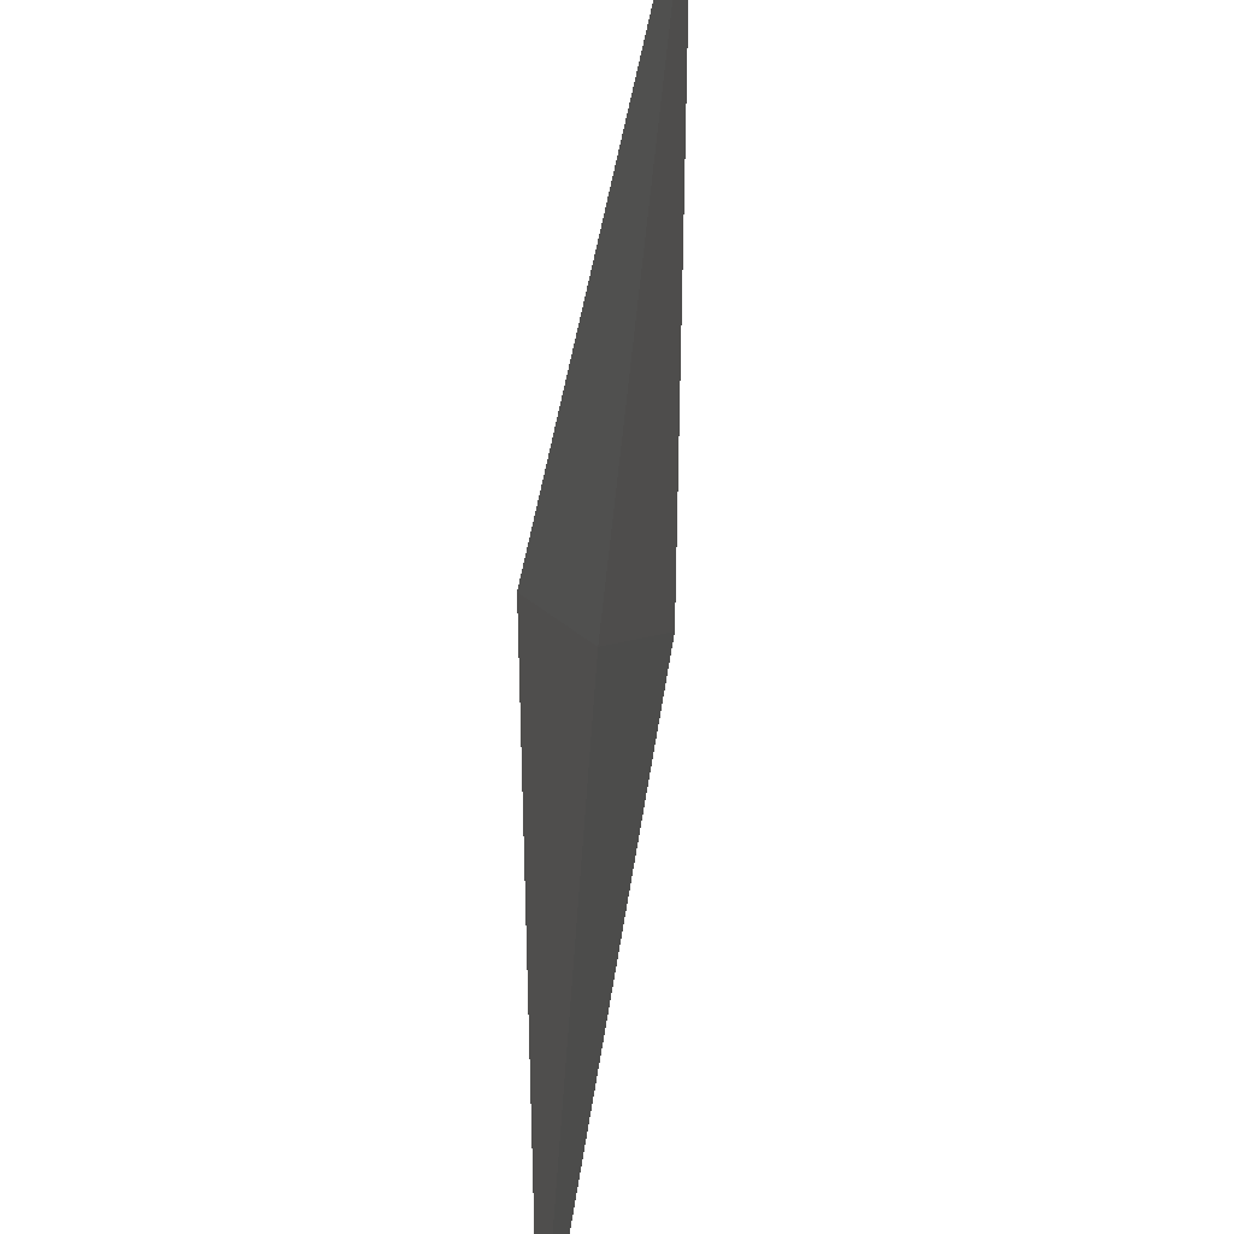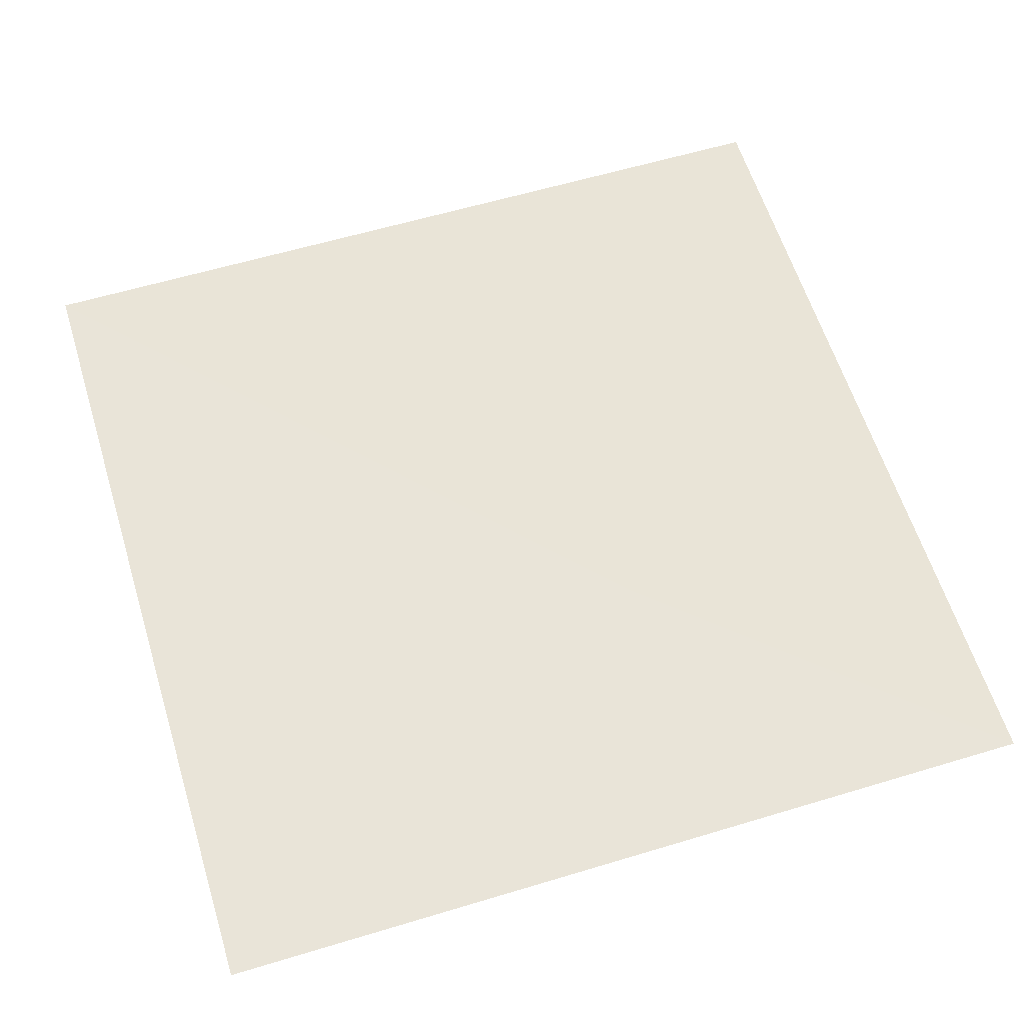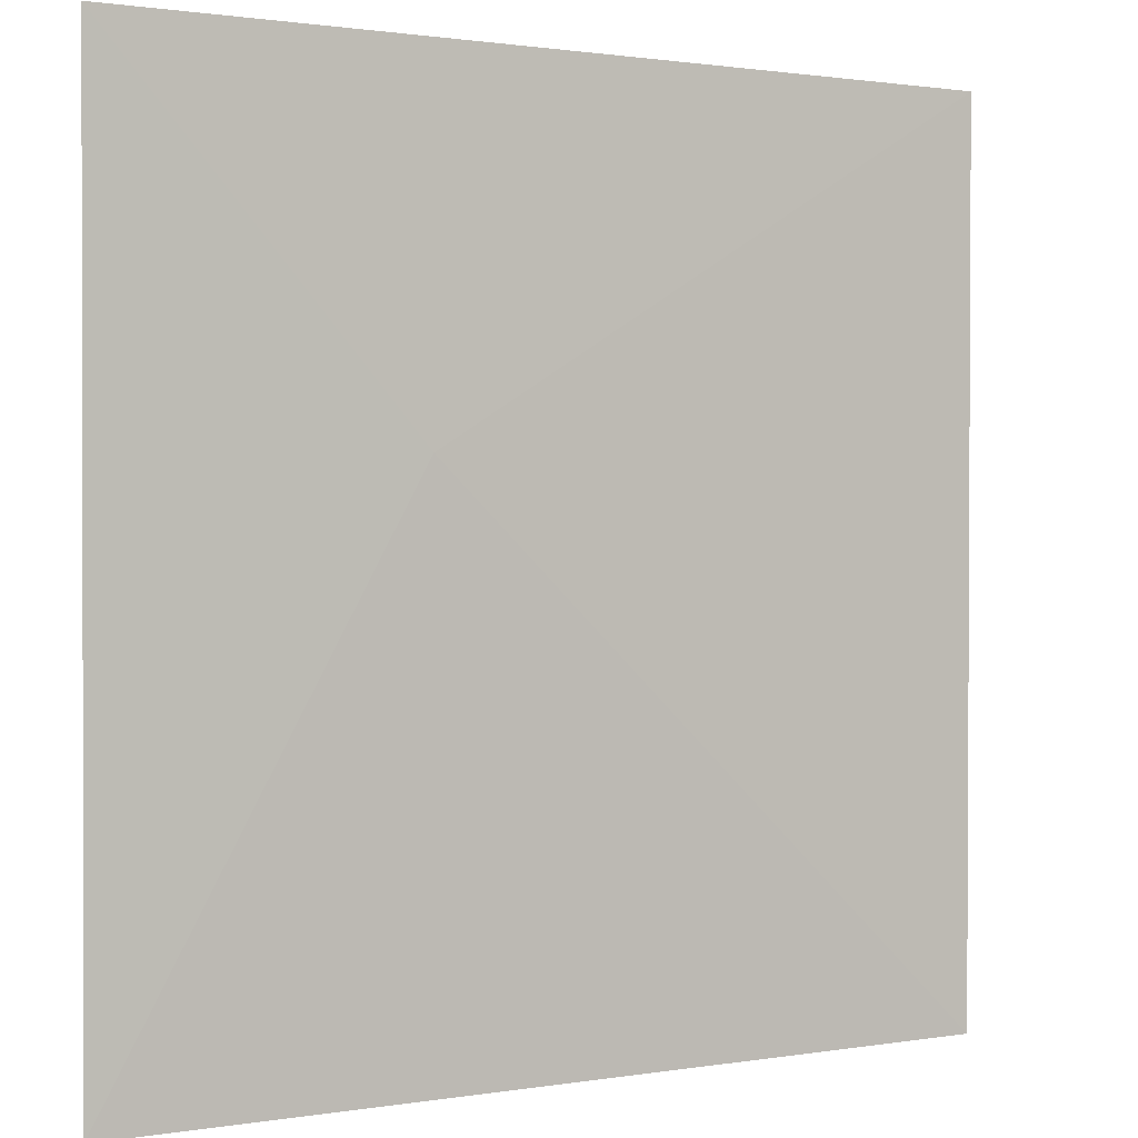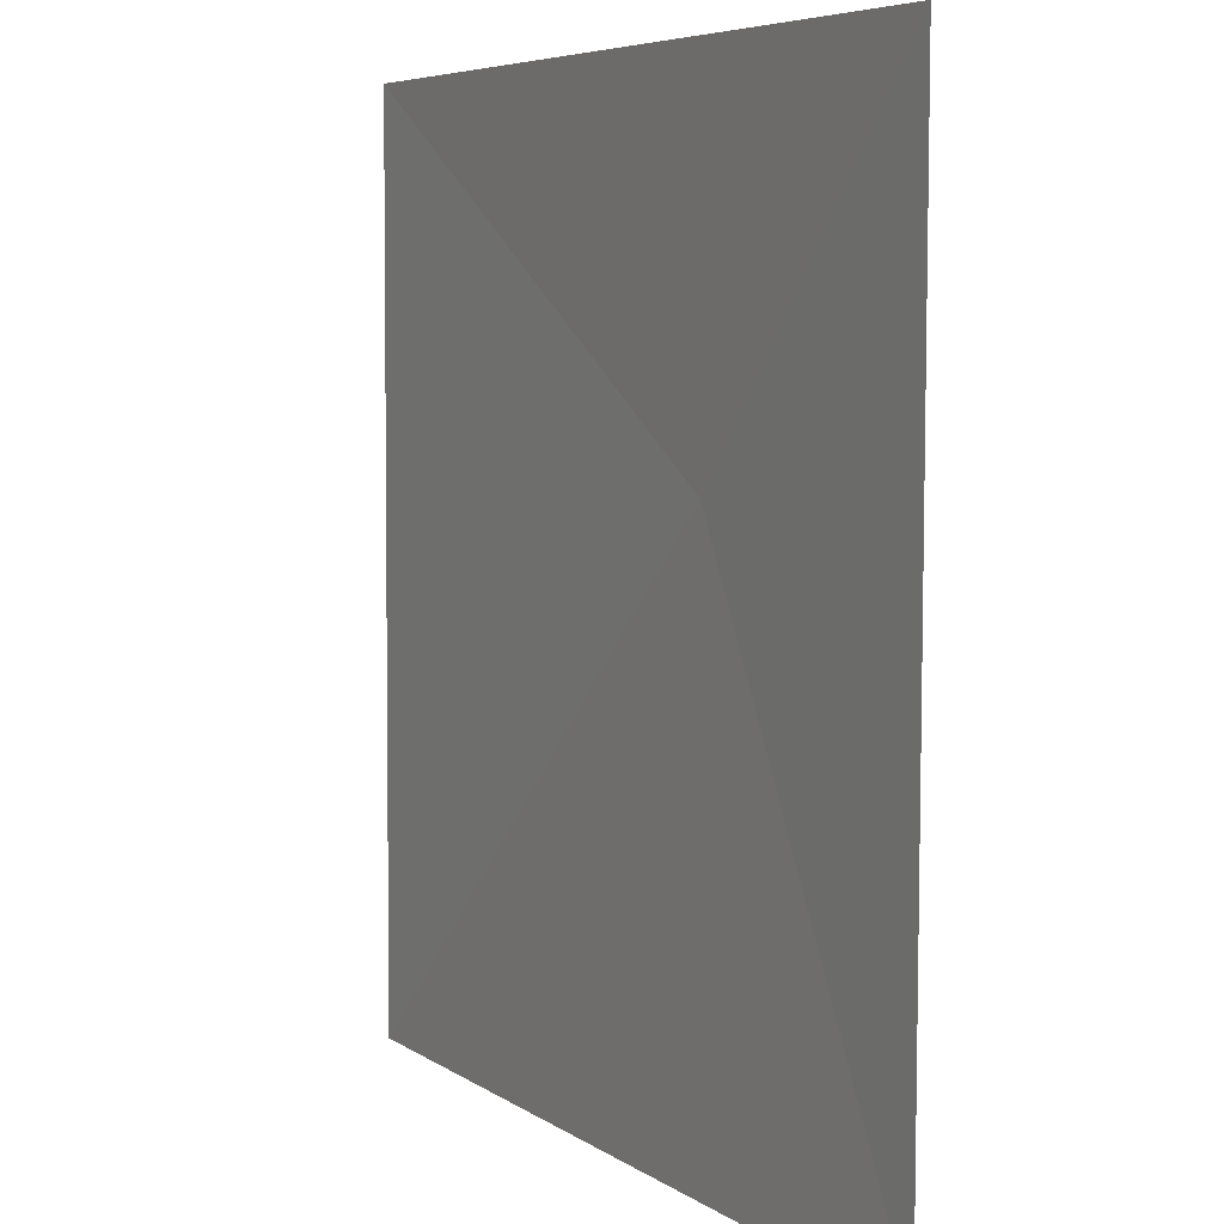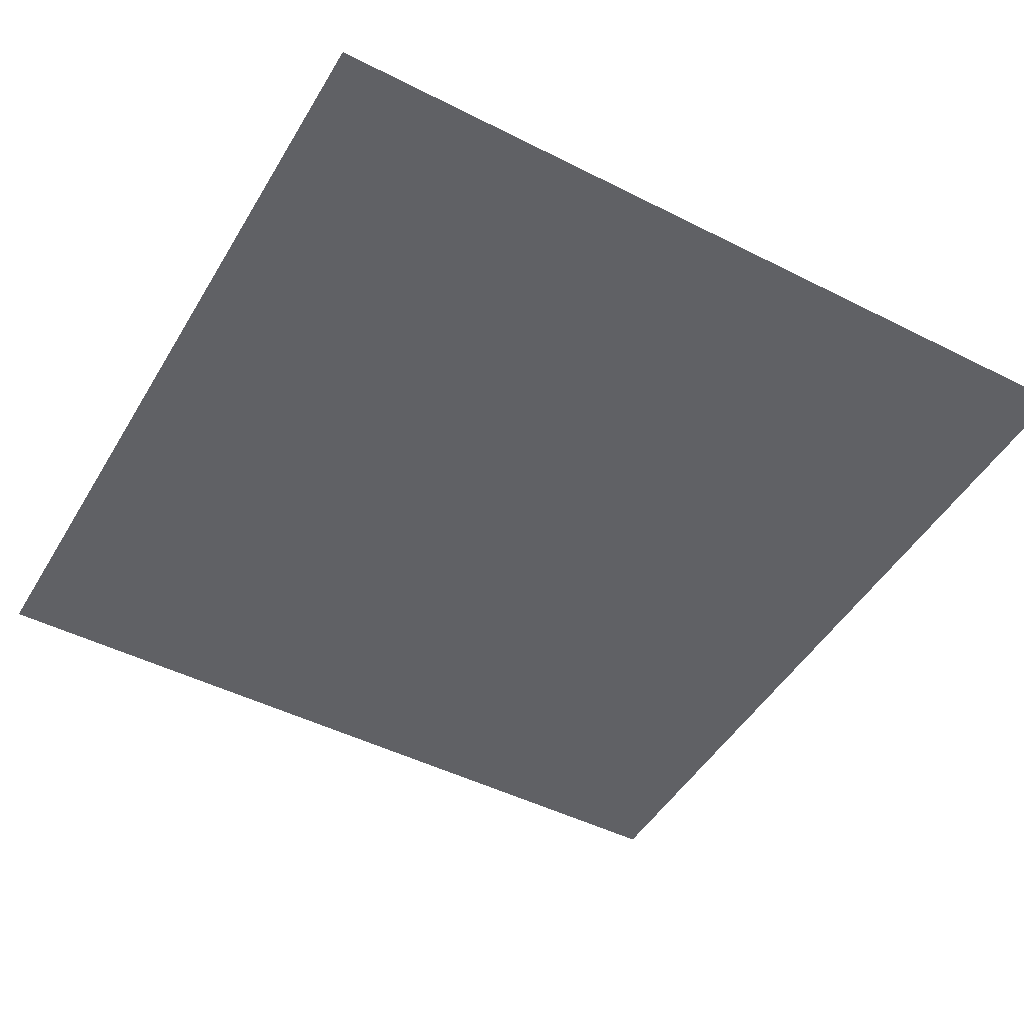
<metadata>
{"format":"obj","ext":"obj","renderer":"f3d","projection":"perspective","resolution":1024,"background":"white","views":[{"elev":43.9,"azim":-81.9,"up":"+Z"},{"elev":60.3,"azim":-107.2,"up":"+Y"},{"elev":1.1,"azim":-31.4,"up":"+Z"},{"elev":5.9,"azim":-117.6,"up":"+Z"},{"elev":-47.8,"azim":60.3,"up":"+Y"}]}
</metadata>
<code>
v 4602 17.99 -3067
v 5113 21.75 -3067
v 4780 17.28 -3266
v 4602 19.56 -3578
v 5113 23.04 -3578
f 4 5 3
f 1 3 2
f 5 2 3
f 1 4 3

</code>
